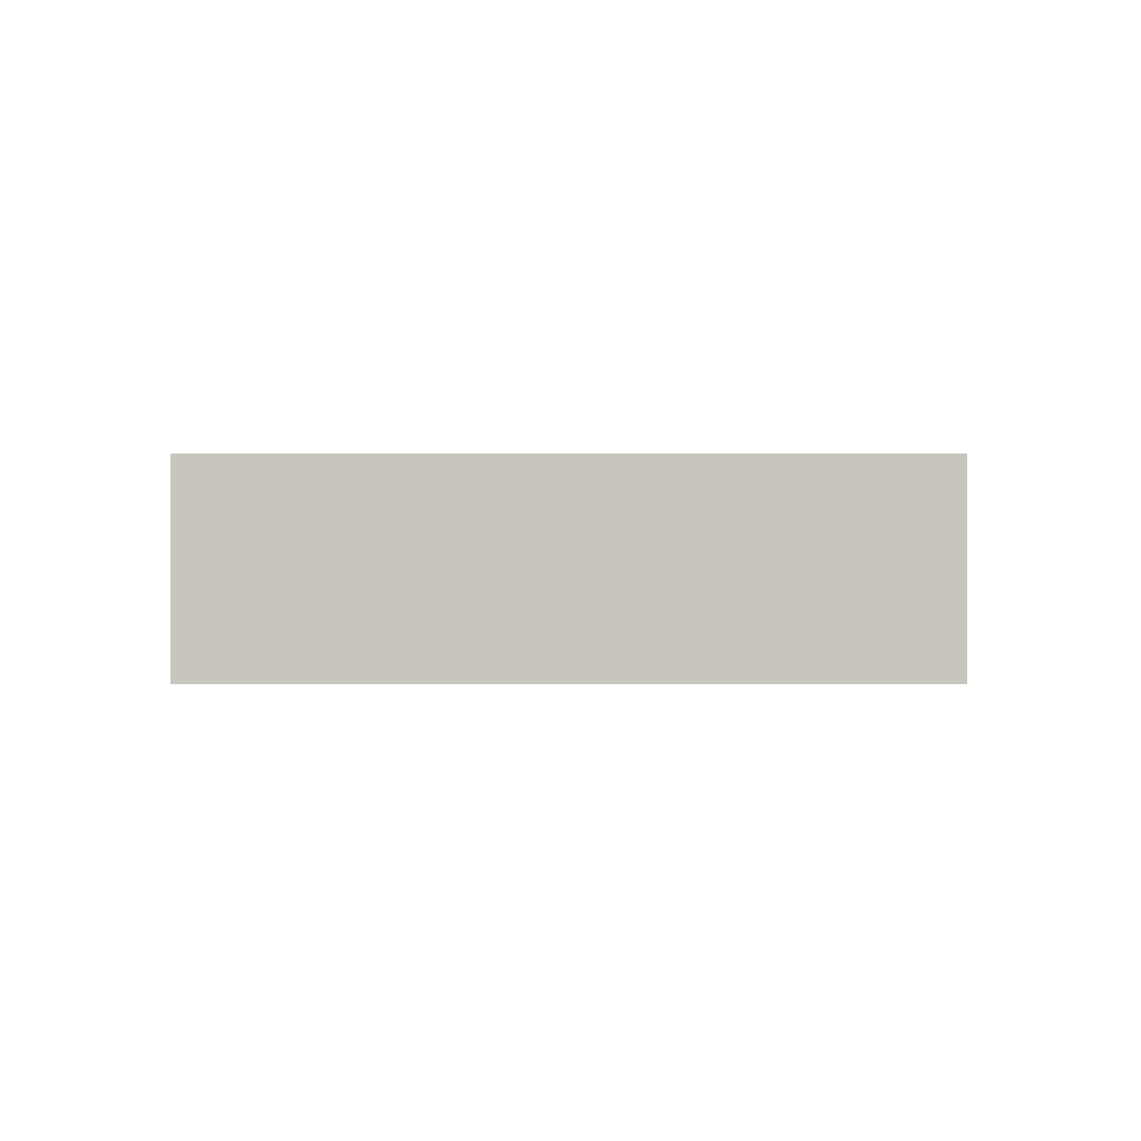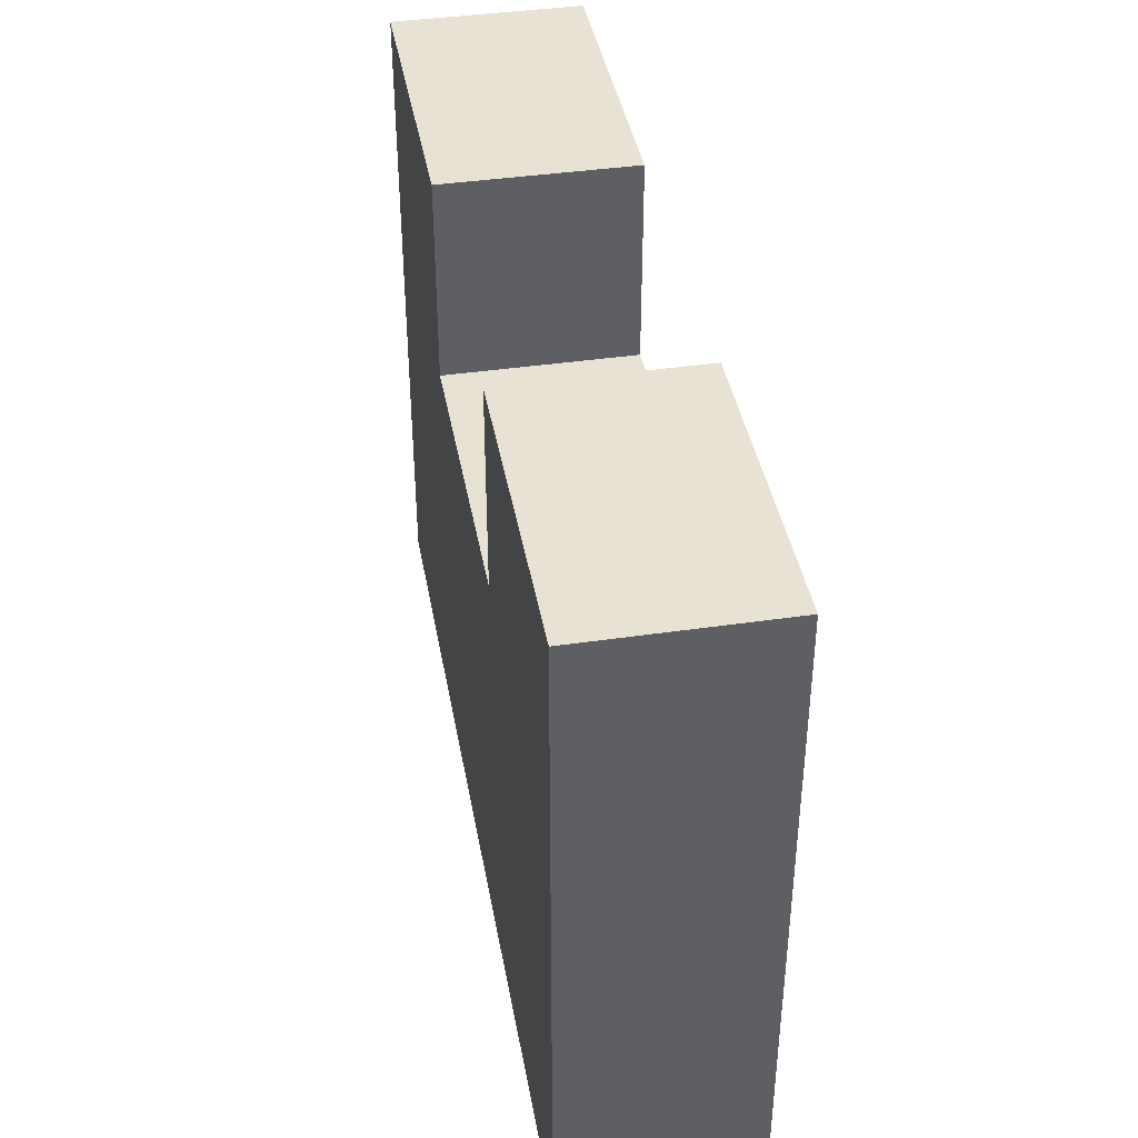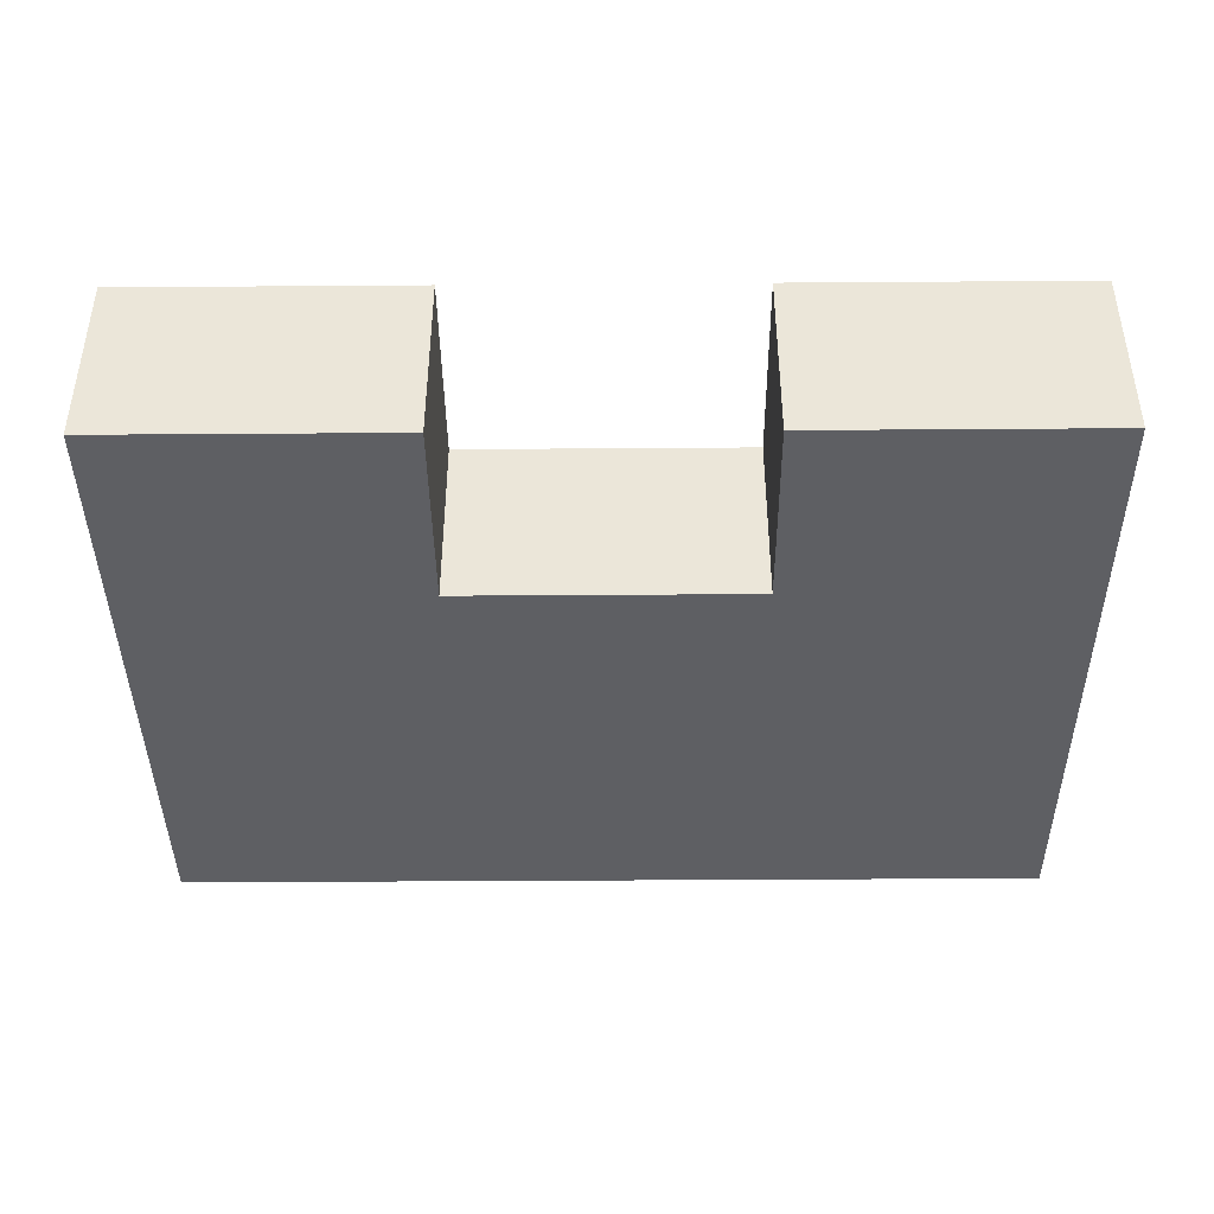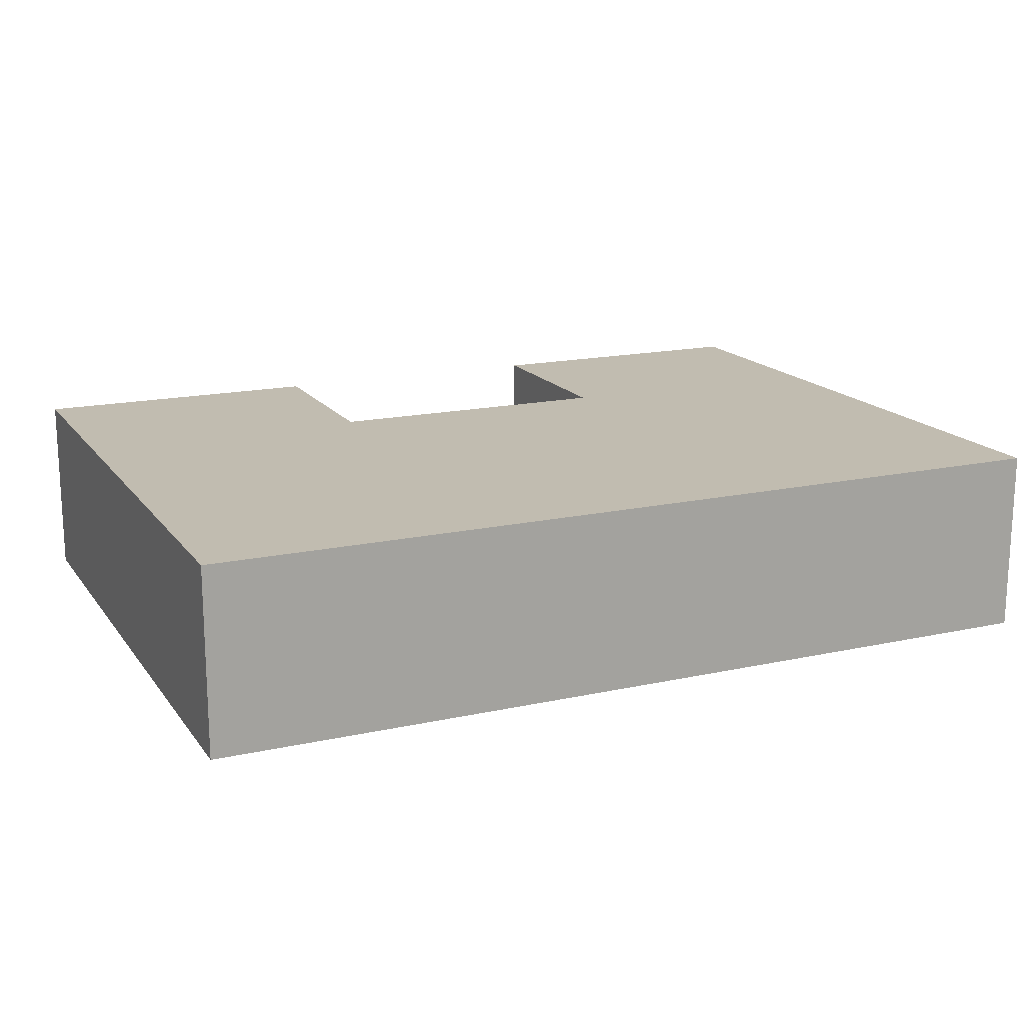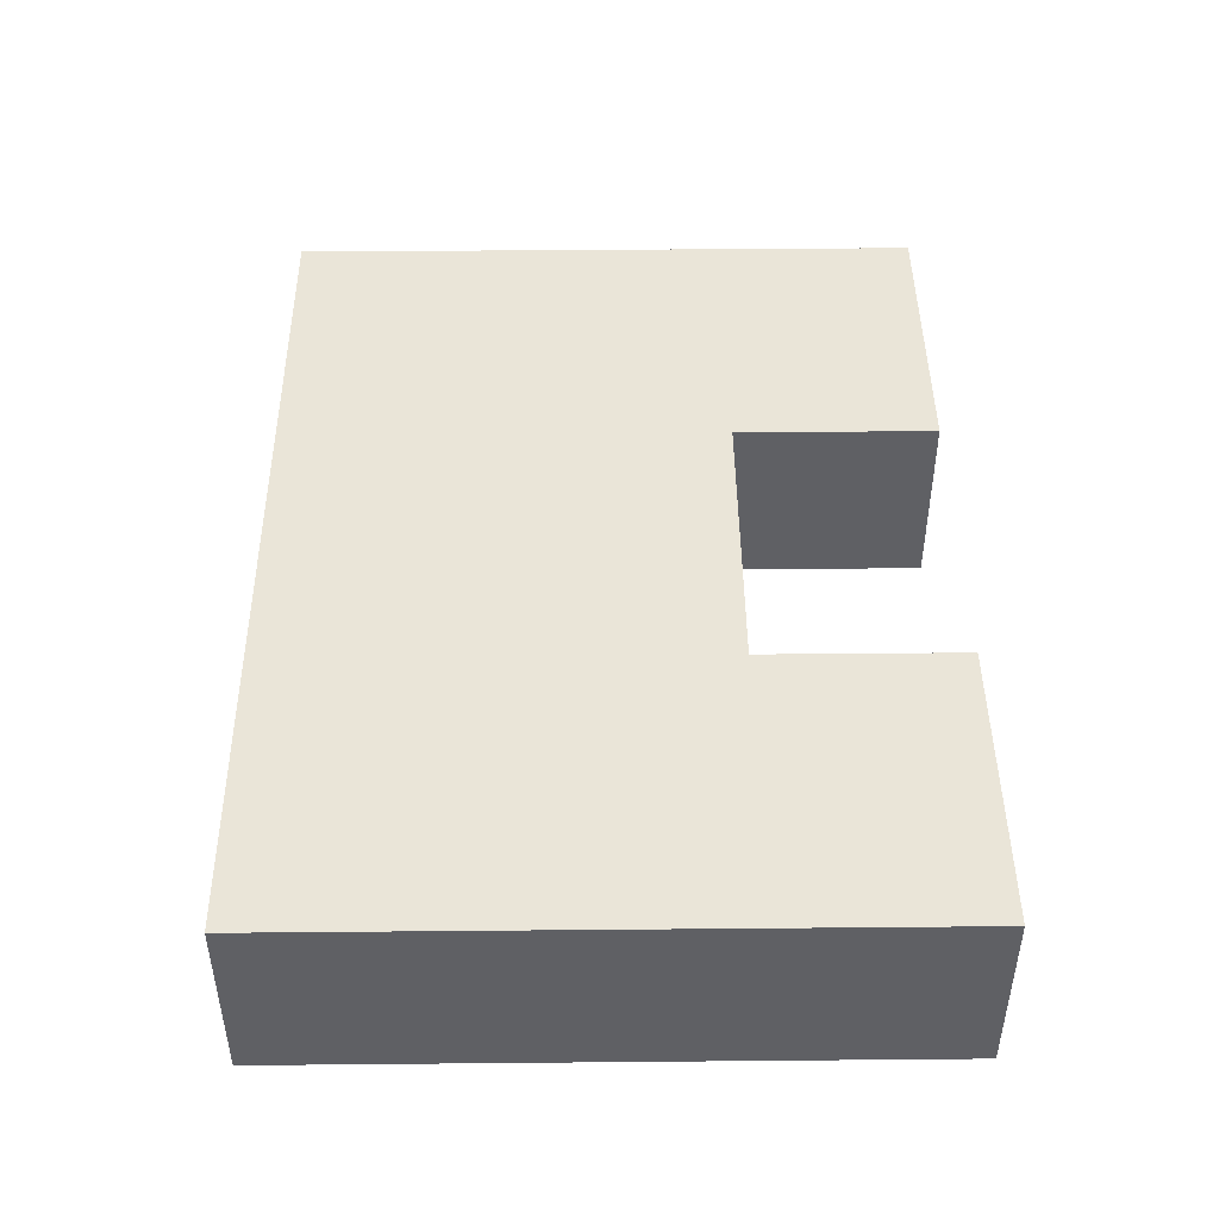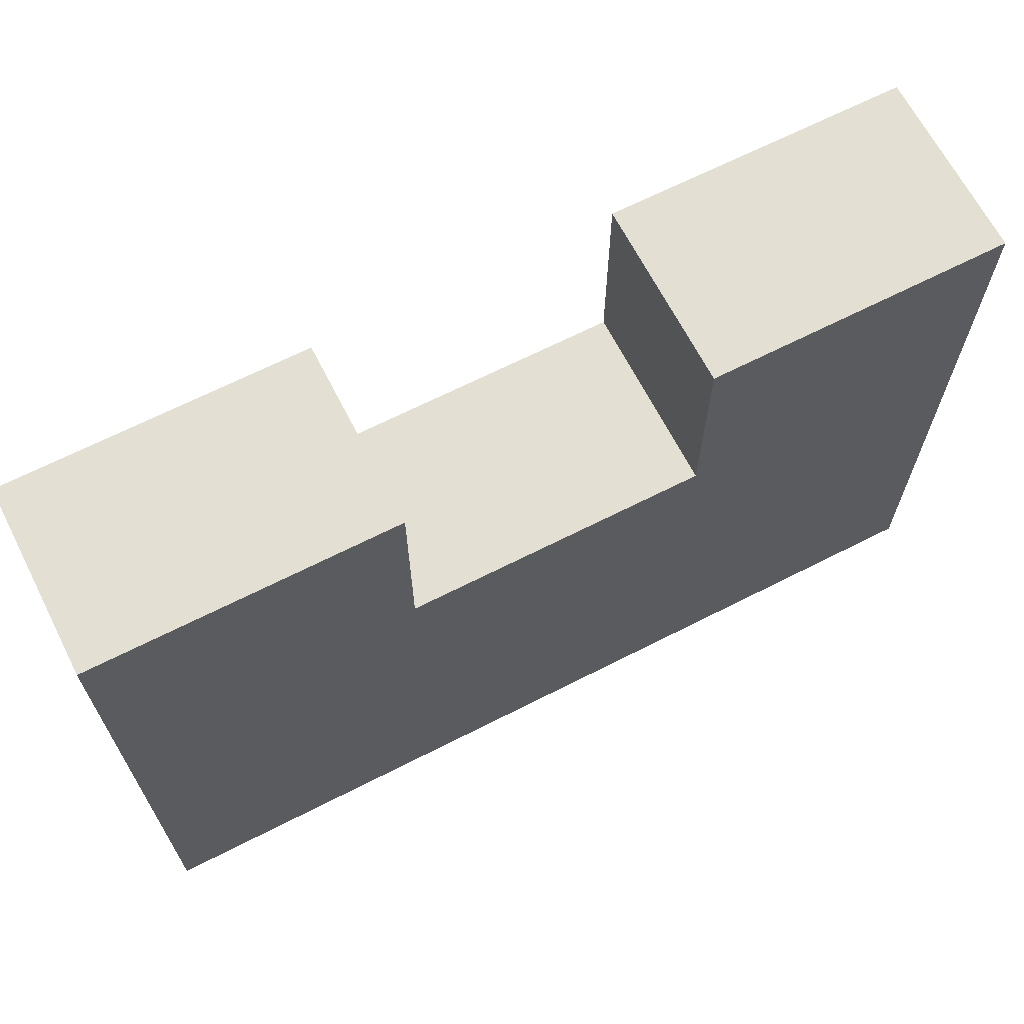
<metadata>
{"format":"obj","ext":"obj","renderer":"f3d","projection":"perspective","resolution":1024,"background":"white","views":[{"elev":-0.2,"azim":-89.8,"up":"+Z"},{"elev":40.7,"azim":-100.1,"up":"+Y"},{"elev":-41.6,"azim":-179.5,"up":"+Z"},{"elev":16.6,"azim":-24.2,"up":"+Z"},{"elev":45.4,"azim":89.4,"up":"+Z"},{"elev":66.4,"azim":-27.1,"up":"+Y"}]}
</metadata>
<code>
g Case_frag_02
v 0.03016 0.02458 0.01891
v -0.03016 0.02458 -0.01891
v 0.03016 0.02458 -0.01891
v -0.03016 0.02458 0.01891
v -0.09047 -0.06552 -0.01891
v 0.09047 -0.06552 0.01891
v 0.09047 -0.06552 -0.01891
v -0.09047 -0.06552 0.01891
v -0.09047 -0.06552 -0.01891
v -0.09047 0.02458 0.01891
v -0.09047 -0.06552 0.01891
v -0.09047 0.02458 -0.01891
v -0.09047 0.06552 0.01891
v -0.09047 0.06552 -0.01891
v 0.09047 -0.06552 0.01891
v 0.09047 0.02458 -0.01891
v 0.09047 -0.06552 -0.01891
v 0.09047 0.02458 0.01891
v 0.09047 0.06552 -0.01891
v 0.09047 0.06552 0.01891
v -0.03016 0.06552 0.01891
v -0.09047 0.06552 -0.01891
v -0.03016 0.06552 -0.01891
v -0.09047 0.06552 0.01891
v 0.03016 0.06552 -0.01891
v 0.09047 0.06552 0.01891
v 0.03016 0.06552 0.01891
v 0.09047 0.06552 -0.01891
v -0.03016 0.06552 0.01891
v -0.09047 0.02458 0.01891
v -0.09047 0.06552 0.01891
v -0.03016 0.02458 0.01891
v -0.03016 0.06552 -0.01891
v -0.03016 0.02458 0.01891
v -0.03016 0.06552 0.01891
v -0.03016 0.02458 -0.01891
v -0.09047 0.06552 -0.01891
v -0.03016 0.02458 -0.01891
v -0.03016 0.06552 -0.01891
v -0.09047 0.02458 -0.01891
v 0.03016 0.06552 -0.01891
v 0.09047 0.02458 -0.01891
v 0.09047 0.06552 -0.01891
v 0.03016 0.02458 -0.01891
v 0.03016 0.06552 0.01891
v 0.03016 0.02458 -0.01891
v 0.03016 0.06552 -0.01891
v 0.03016 0.02458 0.01891
v 0.09047 0.06552 0.01891
v 0.03016 0.02458 0.01891
v 0.03016 0.06552 0.01891
v 0.09047 0.02458 0.01891
v -0.09047 -0.06552 0.01891
v 0.09047 0.02458 0.01891
v 0.09047 -0.06552 0.01891
v 0.03016 0.02458 0.01891
v -0.03016 0.02458 0.01891
v -0.09047 0.02458 0.01891
v 0.09047 -0.06552 -0.01891
v -0.09047 0.02458 -0.01891
v -0.09047 -0.06552 -0.01891
v -0.03016 0.02458 -0.01891
v 0.03016 0.02458 -0.01891
v 0.09047 0.02458 -0.01891
g Case_frag_02_0
f -62 -63 -64
f -61 -64 -63
f -58 -59 -60
f -57 -60 -59
f -54 -55 -56
f -53 -56 -55
f -55 -52 -53
f -51 -53 -52
f -48 -49 -50
f -47 -50 -49
f -49 -46 -47
f -45 -47 -46
f -42 -43 -44
f -41 -44 -43
f -38 -39 -40
f -37 -40 -39
f -34 -35 -36
f -33 -36 -35
f -30 -31 -32
f -29 -32 -31
f -26 -27 -28
f -25 -28 -27
f -22 -23 -24
f -21 -24 -23
f -18 -19 -20
f -17 -20 -19
f -14 -15 -16
f -13 -16 -15
f -10 -11 -12
f -11 -9 -12
f -9 -8 -12
f -8 -7 -12
f -4 -5 -6
f -5 -3 -6
f -3 -2 -6
f -2 -1 -6

</code>
